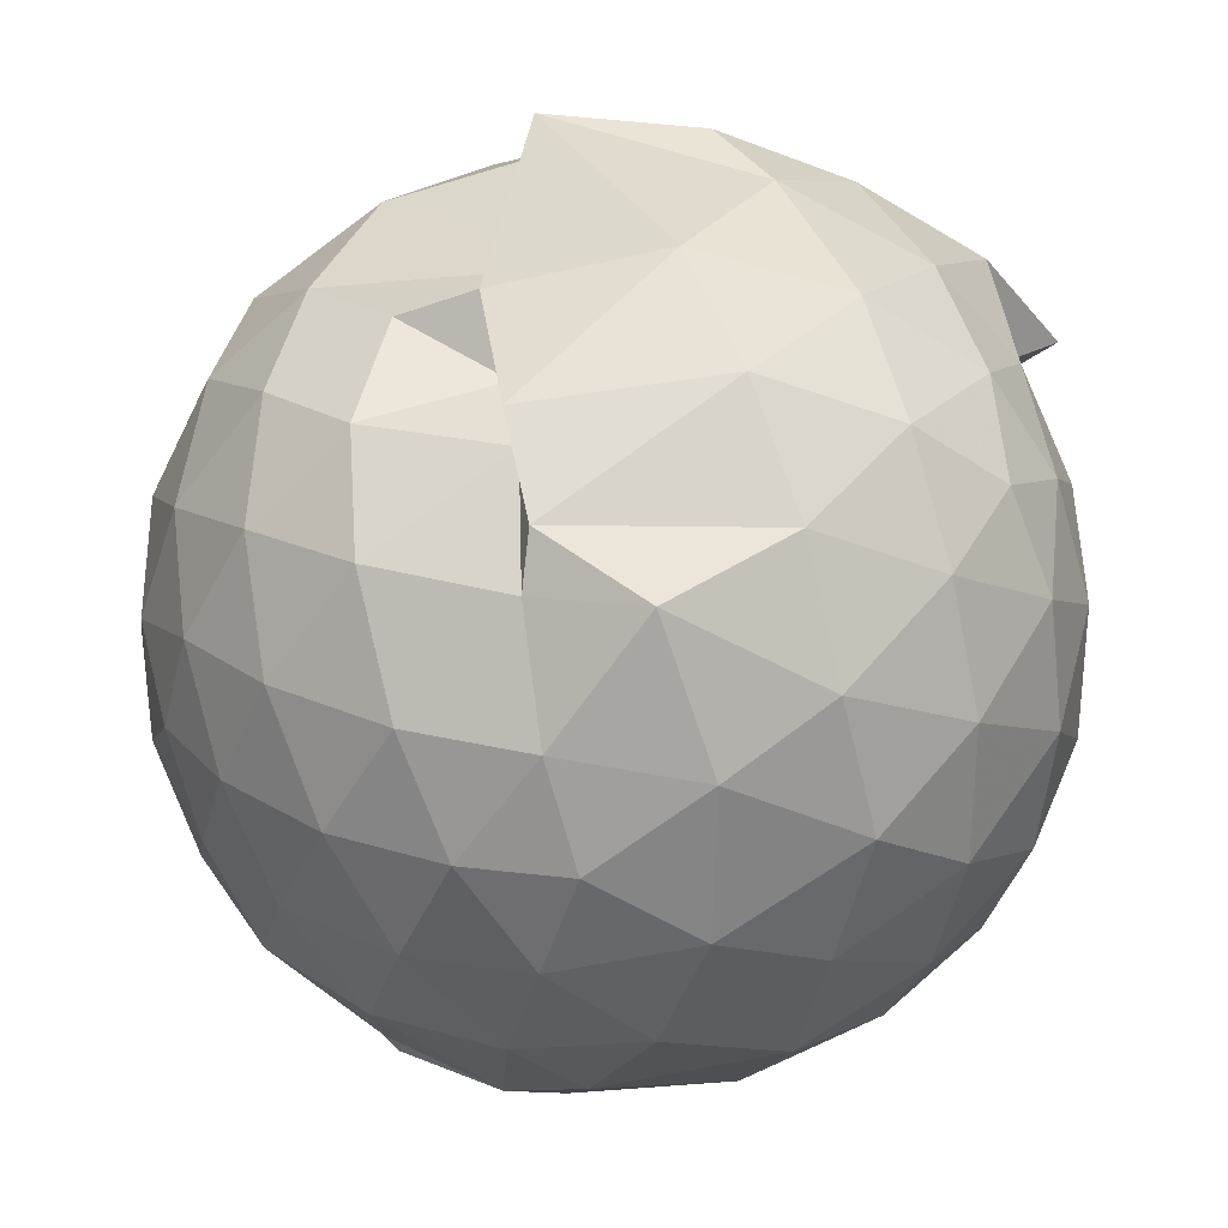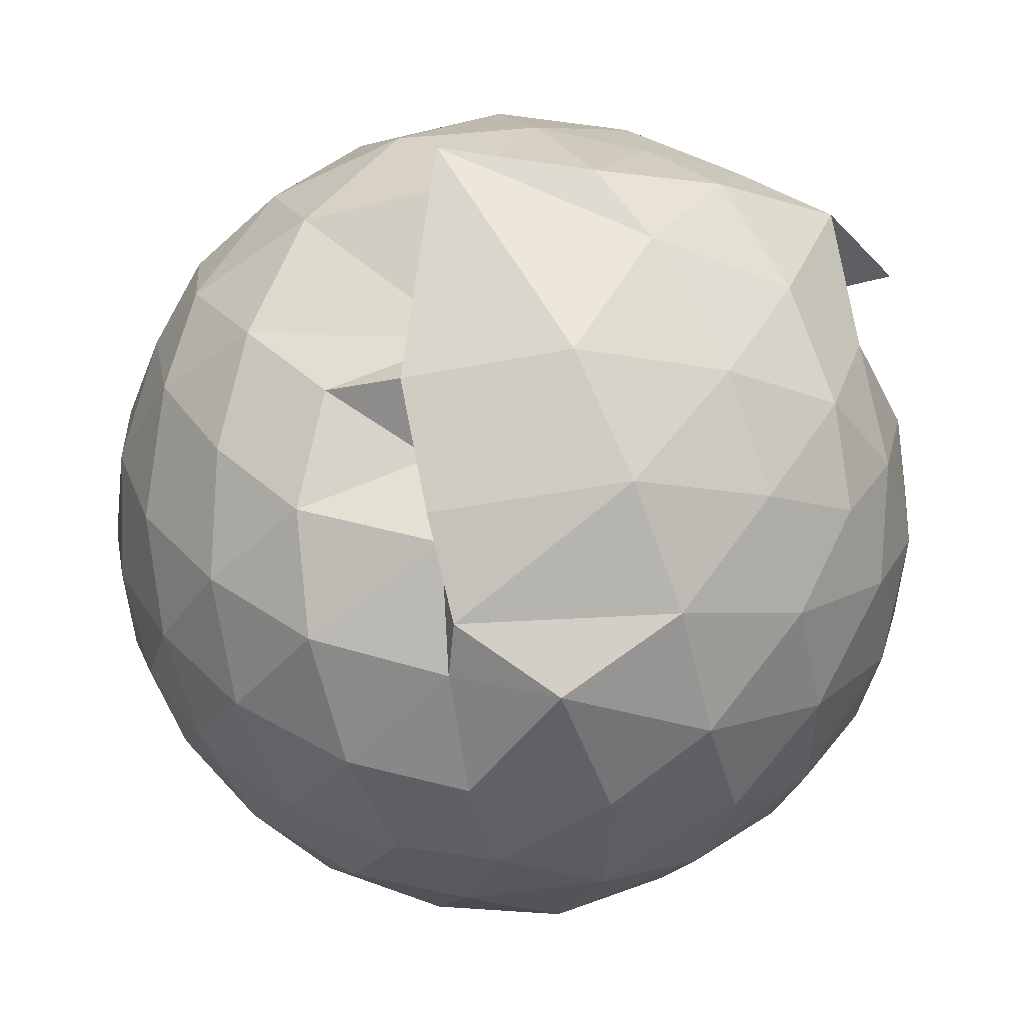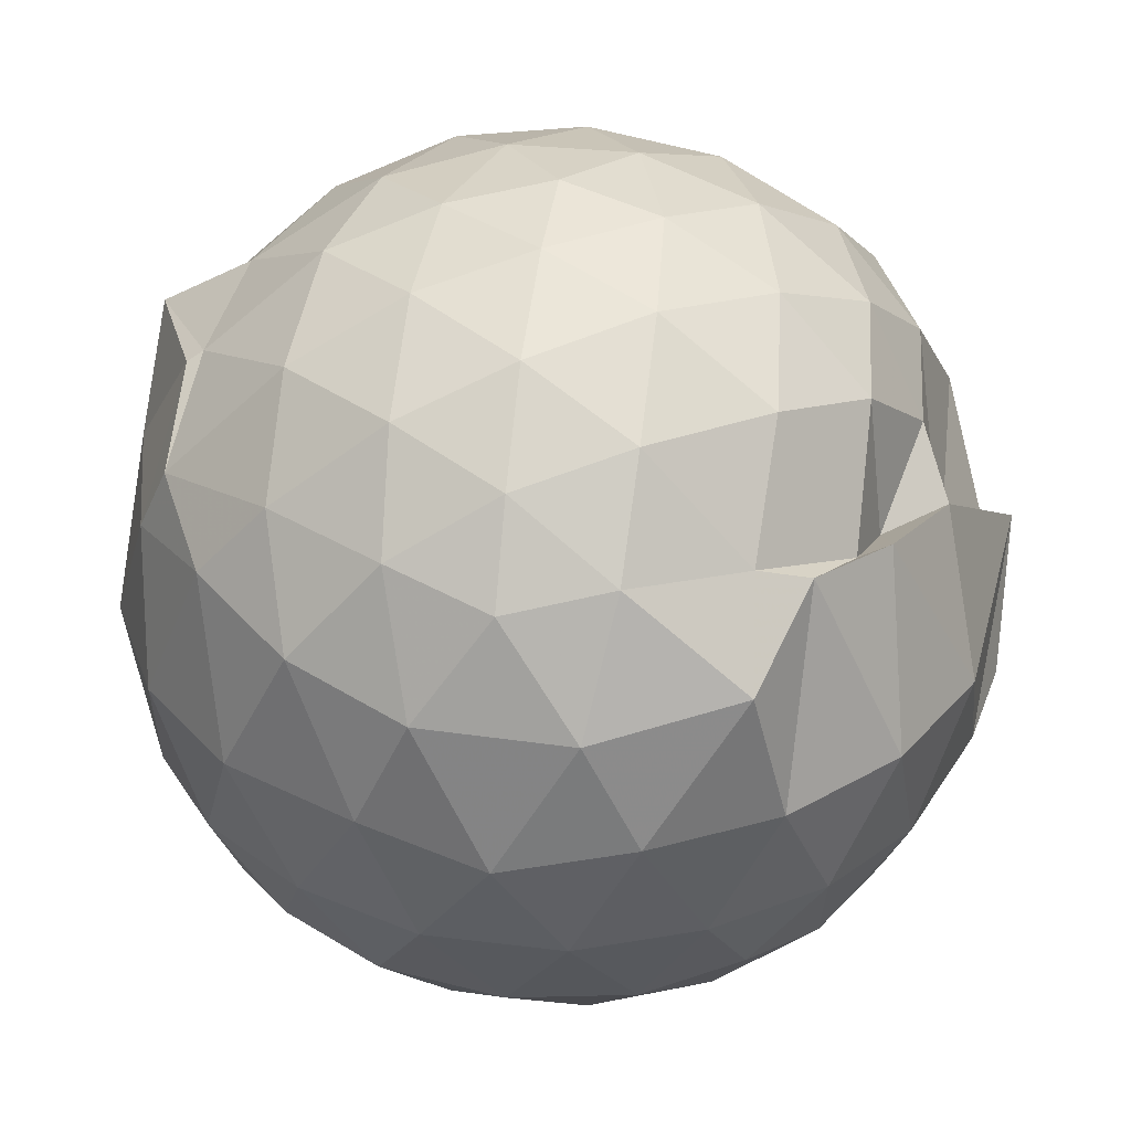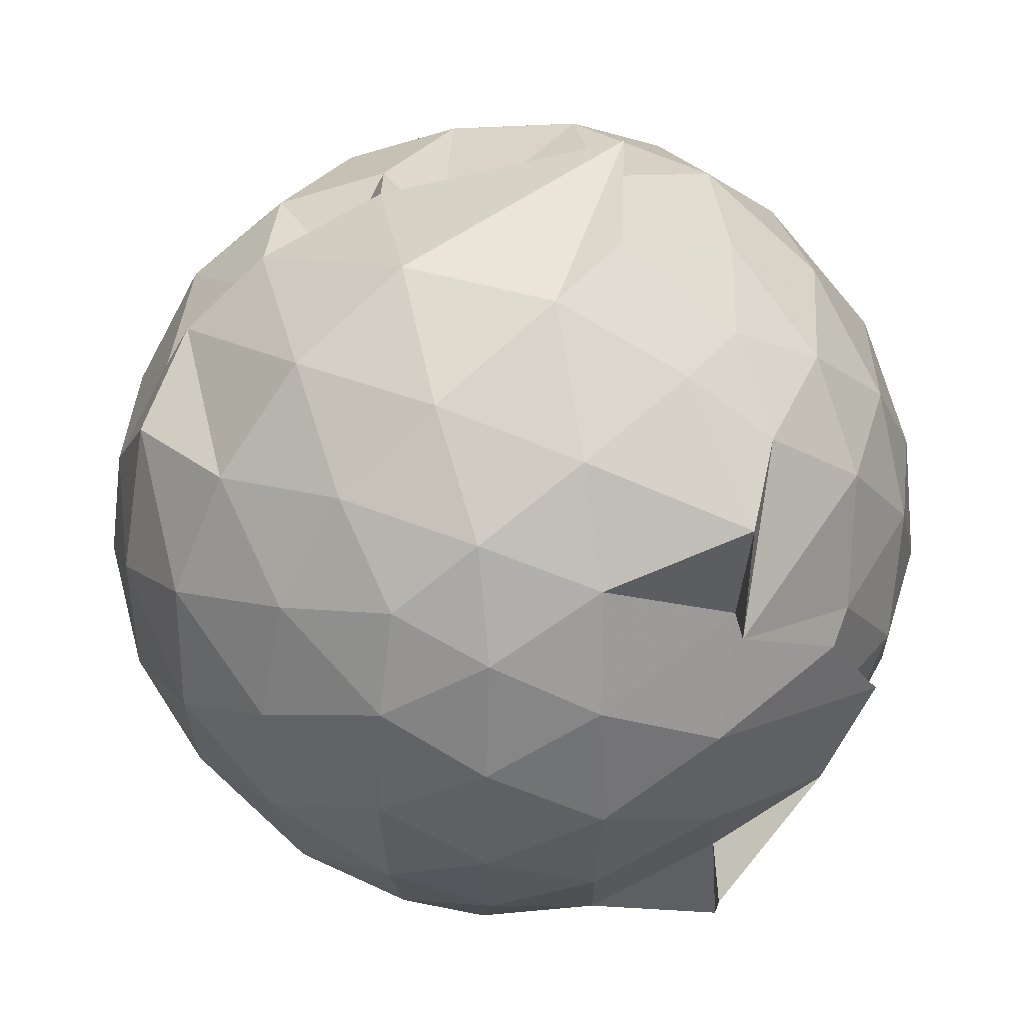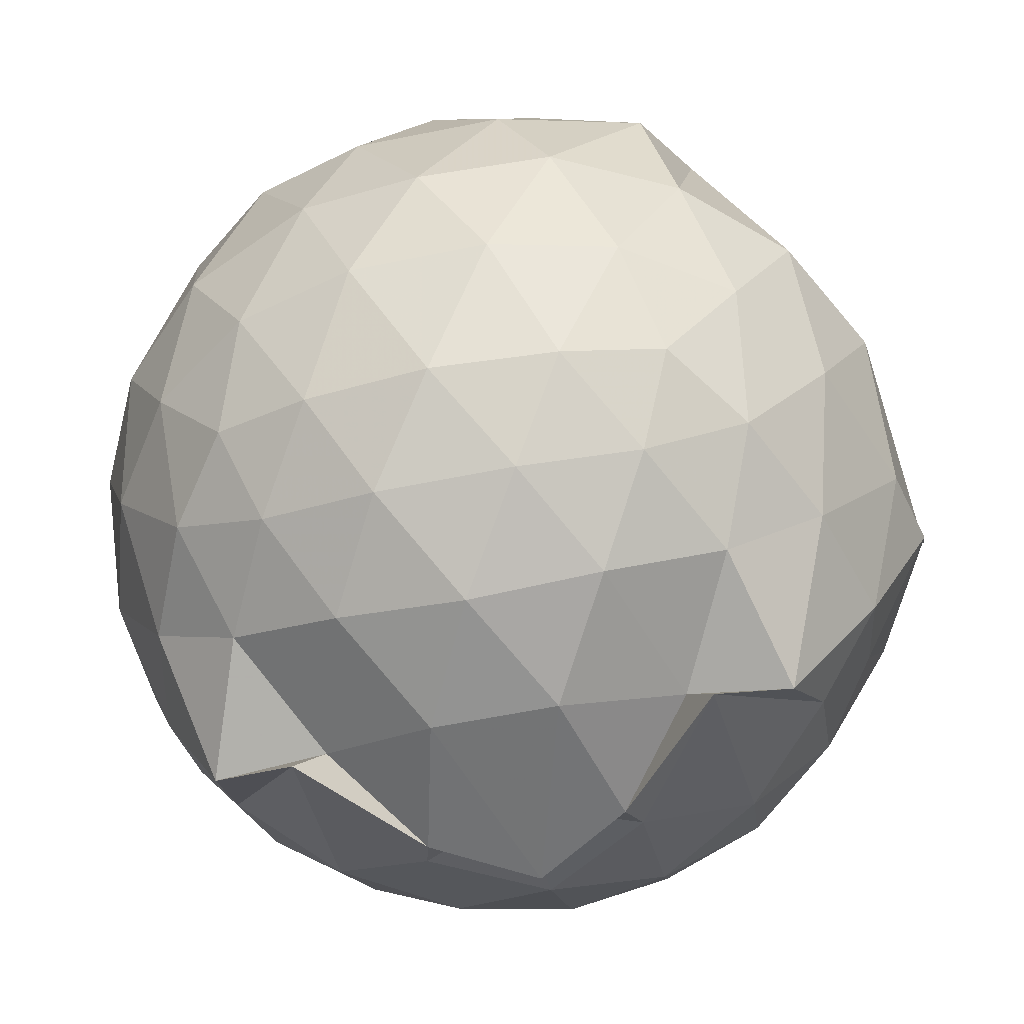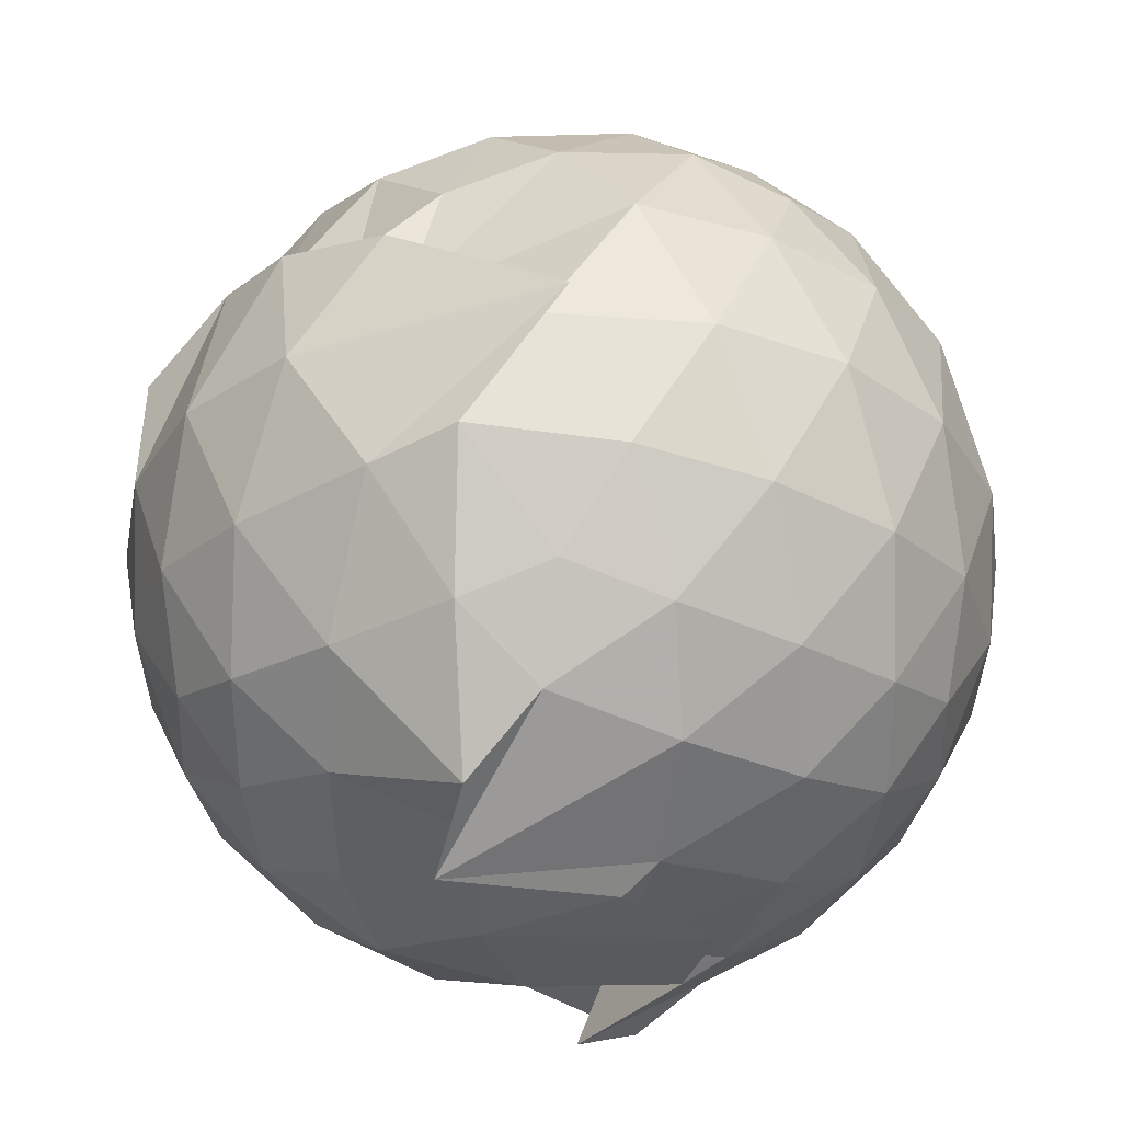
<metadata>
{"format":"obj","ext":"obj","renderer":"f3d","projection":"perspective","resolution":1024,"background":"white","views":[{"elev":28.7,"azim":63.7,"up":"+Y"},{"elev":52.8,"azim":61.7,"up":"+Y"},{"elev":36.0,"azim":98.7,"up":"+Z"},{"elev":44.8,"azim":143.4,"up":"+Y"},{"elev":-54.9,"azim":102.5,"up":"+Z"},{"elev":-31.0,"azim":-162.5,"up":"+Z"}]}
</metadata>
<code>
v -0.921 -0.0974 1.075
v -1.261 -0.09206 -0.8605
v -0.07549 -0.09093 0.5881
v -0.1427 0.1412 0.6282
v -0.285 0.3855 0.5992
v -0.4825 0.5748 0.5096
v -0.6709 0.6133 0.4373
v -0.9004 0.68 0.5769
v -1.153 0.6552 0.648
v -1.416 0.5374 0.6683
v -1.6 0.421 0.59
v -1.684 0.1922 0.6461
v -1.718 -0.09407 0.6703
v -1.685 -0.3774 0.6443
v -1.601 -0.5995 0.5929
v -1.42 -0.7504 0.6444
v -1.084 -0.8927 0.6463
v -1.02 -0.9869 0.6518
v -0.7051 -0.8512 0.7004
v -0.4898 -0.8527 0.564
v -0.2819 -0.585 0.6477
v -0.1413 -0.3235 0.6408
v 0.007399 0.08754 0.3543
v -0.1085 0.4079 0.4208
v -0.3291 0.4992 0.5617
v -0.5219 0.6436 0.5229
v -0.8004 0.7493 0.441
v -0.8395 0.7429 0.2612
v -1.34 0.7275 0.4127
v -1.585 0.5677 0.3864
v -1.756 0.3376 0.3803
v -1.84 0.06603 0.4064
v -1.839 -0.251 0.4091
v -1.756 -0.5259 0.3828
v -1.584 -0.7591 0.3852
v -1.34 -0.9196 0.4156
v -0.7851 -0.9487 0.5061
v -0.8286 -1.003 0.4227
v -0.5059 -0.9205 0.4135
v -0.2844 -0.7388 0.472
v -0.09369 -0.5162 0.4213
v 0.005634 -0.2519 0.3626
v 0.01029 0.2103 0.1085
v -0.1339 0.481 0.1123
v -0.3507 0.6988 0.1157
v -0.6315 0.8367 0.1078
v -1.251 0.8955 0.1154
v -1.172 0.8429 0.09659
v -1.496 0.7014 0.09618
v -1.713 0.4862 0.09707
v -1.855 0.2115 0.09812
v -1.903 -0.09359 0.0982
v -1.855 -0.3989 0.09887
v -1.714 -0.6741 0.09906
v -1.496 -0.89 0.1005
v -1.218 -1.025 0.09892
v -0.9376 -1.065 0.1203
v -0.624 -1.027 0.09999
v -0.3499 -0.8883 0.1006
v -0.1338 -0.6703 0.1027
v 0.004401 -0.3682 0.1042
v 0.05487 -0.08584 0.04953
v -0.09187 0.3378 -0.1765
v -0.259 0.571 -0.1766
v -0.4947 0.7313 -0.2036
v -0.8216 0.849 -0.1957
v -1.026 0.8917 -0.1639
v -1.33 0.7501 -0.1829
v -1.57 0.5753 -0.2121
v -1.756 0.3215 -0.2138
v -1.851 0.05105 -0.184
v -1.851 -0.2382 -0.1846
v -1.756 -0.5088 -0.2121
v -1.576 -0.7615 -0.2129
v -1.339 -0.936 -0.1825
v -1.084 -1.021 -0.1775
v -0.7912 -1.016 -0.2056
v -0.4928 -0.9198 -0.2073
v -0.2601 -0.7564 -0.1804
v -0.09341 -0.5221 -0.1801
v -0.0106 -0.2484 -0.198
v -0.009923 0.06189 -0.1999
v -0.2394 0.4077 -0.3912
v -0.4247 0.5507 -0.4525
v -0.6825 0.67 -0.481
v -0.9721 0.7474 -0.4672
v -1.172 0.7139 -0.3917
v -1.367 0.5841 -0.4522
v -1.565 0.3782 -0.4741
v -1.704 0.1322 -0.4506
v -1.771 -0.09323 -0.3949
v -1.703 -0.3201 -0.4511
v -1.561 -0.5689 -0.4738
v -1.377 -0.7685 -0.4541
v -1.168 -0.9036 -0.396
v -0.9537 -0.9107 -0.475
v -0.6841 -0.8547 -0.4861
v -0.4243 -0.7362 -0.4536
v -0.2385 -0.5934 -0.3912
v -0.1612 -0.374 -0.4498
v -0.1292 -0.09246 -0.4691
v -0.1608 0.1874 -0.45
v -0.2181 -0.09229 0.7763
v -0.3311 0.1509 0.8332
v -0.5056 0.4003 0.8257
v -0.7112 0.5738 0.7439
v -0.9635 0.5486 0.8191
v -1.258 0.4573 0.8278
v -1.494 0.3345 0.7566
v -1.548 0.05972 0.8347
v -1.546 -0.2466 0.8435
v -1.497 -0.5155 0.7763
v -1.249 -0.6474 0.8364
v -0.9676 -0.7693 0.8004
v -0.7184 -0.8164 0.7228
v -0.5074 -0.5895 0.8346
v -0.3313 -0.3392 0.8413
v -0.4333 -0.09721 0.9423
v -0.5866 0.1487 0.9828
v -0.7687 0.3747 0.9402
v -1.049 0.3023 0.9826
v -1.321 0.1956 0.9406
v -1.337 -0.09886 0.9815
v -1.313 -0.3846 0.9484
v -1.046 -0.4953 0.9812
v -0.7739 -0.5624 0.9511
v -0.5901 -0.3446 0.9788
v -0.6889 -0.09707 1.046
v -0.8481 0.1291 1.047
v -1.112 0.04247 1.047
v -1.112 -0.2385 1.045
v -0.8485 -0.3277 1.04
v -0.3587 0.3275 -0.5802
v -0.6084 0.4589 -0.6463
v -0.9249 0.5442 -0.76
v -1.102 0.5964 -0.6079
v -1.326 0.3973 -0.6569
v -1.512 0.1526 -0.6478
v -1.628 -0.09293 -0.5838
v -1.509 -0.3425 -0.646
v -1.327 -0.5858 -0.6536
v -1.096 -0.7728 -0.6272
v -0.8935 -0.7532 -0.7763
v -0.6117 -0.6429 -0.6432
v -0.3602 -0.5131 -0.5782
v -0.3037 -0.2476 -0.6381
v -0.3037 0.06073 -0.6393
v -0.5374 0.2005 -0.7424
v -0.8898 0.3124 -0.7601
v -0.81 0.3798 -0.8739
v -1.208 0.1543 -0.7904
v -1.399 -0.09808 -0.753
v -1.214 -0.3457 -0.7931
v -0.8151 -0.5489 -0.8681
v -0.8879 -0.4977 -0.7552
v -0.5355 -0.3848 -0.7422
v -0.5141 -0.09363 -0.7897
v -0.7886 0.04821 -0.8507
v -1.12 0.1286 -0.8452
v -1.045 -0.09263 -0.8538
v -1.12 -0.3191 -0.8542
v -0.7893 -0.2343 -0.8502
f 3 23 4
f 4 23 24
f 4 24 5
f 5 24 25
f 5 25 6
f 6 25 26
f 6 26 7
f 7 26 27
f 7 27 8
f 8 27 28
f 8 28 9
f 9 28 29
f 9 29 10
f 10 29 30
f 10 30 11
f 11 30 31
f 11 31 12
f 12 31 32
f 12 32 13
f 13 32 33
f 13 33 14
f 14 33 34
f 14 34 15
f 15 34 35
f 15 35 16
f 16 35 36
f 16 36 17
f 17 36 37
f 17 37 18
f 18 37 38
f 18 38 19
f 19 38 39
f 19 39 20
f 20 39 40
f 20 40 21
f 21 40 41
f 21 41 22
f 22 41 42
f 22 42 3
f 3 42 23
f 23 43 24
f 24 43 44
f 24 44 25
f 25 44 45
f 25 45 26
f 26 45 46
f 26 46 27
f 27 46 47
f 27 47 28
f 28 47 48
f 28 48 29
f 29 48 49
f 29 49 30
f 30 49 50
f 30 50 31
f 31 50 51
f 31 51 32
f 32 51 52
f 32 52 33
f 33 52 53
f 33 53 34
f 34 53 54
f 34 54 35
f 35 54 55
f 35 55 36
f 36 55 56
f 36 56 37
f 37 56 57
f 37 57 38
f 38 57 58
f 38 58 39
f 39 58 59
f 39 59 40
f 40 59 60
f 40 60 41
f 41 60 61
f 41 61 42
f 42 61 62
f 42 62 23
f 23 62 43
f 43 63 44
f 44 63 64
f 44 64 45
f 45 64 65
f 45 65 46
f 46 65 66
f 46 66 47
f 47 66 67
f 47 67 48
f 48 67 68
f 48 68 49
f 49 68 69
f 49 69 50
f 50 69 70
f 50 70 51
f 51 70 71
f 51 71 52
f 52 71 72
f 52 72 53
f 53 72 73
f 53 73 54
f 54 73 74
f 54 74 55
f 55 74 75
f 55 75 56
f 56 75 76
f 56 76 57
f 57 76 77
f 57 77 58
f 58 77 78
f 58 78 59
f 59 78 79
f 59 79 60
f 60 79 80
f 60 80 61
f 61 80 81
f 61 81 62
f 62 81 82
f 62 82 43
f 43 82 63
f 63 83 64
f 64 83 84
f 64 84 65
f 65 84 85
f 65 85 66
f 66 85 86
f 66 86 67
f 67 86 87
f 67 87 68
f 68 87 88
f 68 88 69
f 69 88 89
f 69 89 70
f 70 89 90
f 70 90 71
f 71 90 91
f 71 91 72
f 72 91 92
f 72 92 73
f 73 92 93
f 73 93 74
f 74 93 94
f 74 94 75
f 75 94 95
f 75 95 76
f 76 95 96
f 76 96 77
f 77 96 97
f 77 97 78
f 78 97 98
f 78 98 79
f 79 98 99
f 79 99 80
f 80 99 100
f 80 100 81
f 81 100 101
f 81 101 82
f 82 101 102
f 82 102 63
f 63 102 83
f 103 104 118
f 104 119 118
f 104 105 119
f 105 120 119
f 105 106 120
f 106 107 120
f 107 121 120
f 107 108 121
f 108 122 121
f 108 109 122
f 109 110 122
f 110 123 122
f 110 111 123
f 111 124 123
f 111 112 124
f 112 113 124
f 113 125 124
f 113 114 125
f 114 126 125
f 114 115 126
f 115 116 126
f 116 127 126
f 116 117 127
f 117 118 127
f 117 103 118
f 118 119 128
f 119 129 128
f 119 120 129
f 120 121 129
f 121 130 129
f 121 122 130
f 122 123 130
f 123 131 130
f 123 124 131
f 124 125 131
f 125 132 131
f 125 126 132
f 126 127 132
f 127 128 132
f 127 118 128
f 133 148 134
f 134 148 149
f 134 149 135
f 135 149 150
f 135 150 136
f 136 150 137
f 137 150 151
f 137 151 138
f 138 151 152
f 138 152 139
f 139 152 140
f 140 152 153
f 140 153 141
f 141 153 154
f 141 154 142
f 142 154 143
f 143 154 155
f 143 155 144
f 144 155 156
f 144 156 145
f 145 156 146
f 146 156 157
f 146 157 147
f 147 157 148
f 147 148 133
f 148 158 149
f 149 158 159
f 149 159 150
f 150 159 151
f 151 159 160
f 151 160 152
f 152 160 153
f 153 160 161
f 153 161 154
f 154 161 155
f 155 161 162
f 155 162 156
f 156 162 157
f 157 162 158
f 157 158 148
f 3 4 103
f 103 4 104
f 4 5 104
f 104 5 105
f 5 6 105
f 105 6 106
f 6 7 106
f 7 8 106
f 106 8 107
f 8 9 107
f 107 9 108
f 9 10 108
f 108 10 109
f 10 11 109
f 11 12 109
f 109 12 110
f 12 13 110
f 110 13 111
f 13 14 111
f 111 14 112
f 14 15 112
f 15 16 112
f 112 16 113
f 16 17 113
f 113 17 114
f 17 18 114
f 114 18 115
f 18 19 115
f 19 20 115
f 115 20 116
f 20 21 116
f 116 21 117
f 21 22 117
f 117 22 103
f 22 3 103
f 83 133 84
f 84 133 134
f 84 134 85
f 85 134 135
f 85 135 86
f 86 135 136
f 86 136 87
f 87 136 88
f 88 136 137
f 88 137 89
f 89 137 138
f 89 138 90
f 90 138 139
f 90 139 91
f 91 139 92
f 92 139 140
f 92 140 93
f 93 140 141
f 93 141 94
f 94 141 142
f 94 142 95
f 95 142 96
f 96 142 143
f 96 143 97
f 97 143 144
f 97 144 98
f 98 144 145
f 98 145 99
f 99 145 100
f 100 145 146
f 100 146 101
f 101 146 147
f 101 147 102
f 102 147 133
f 102 133 83
f 128 129 1
f 129 130 1
f 130 131 1
f 131 132 1
f 132 128 1
f 159 158 2
f 160 159 2
f 161 160 2
f 162 161 2
f 158 162 2

</code>
